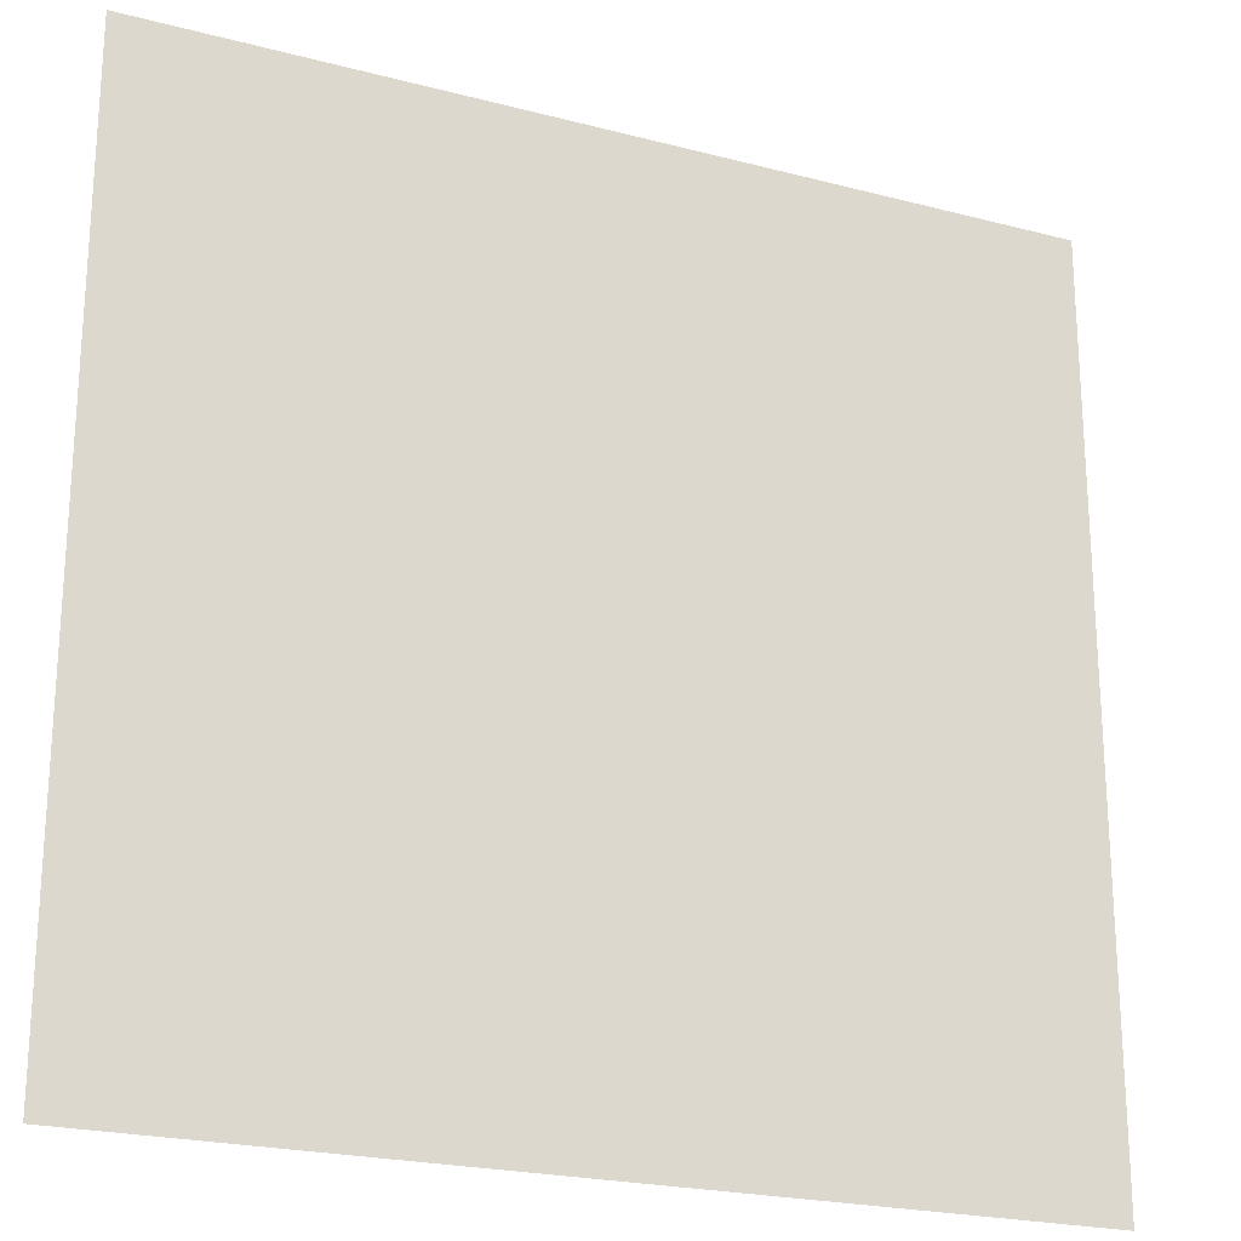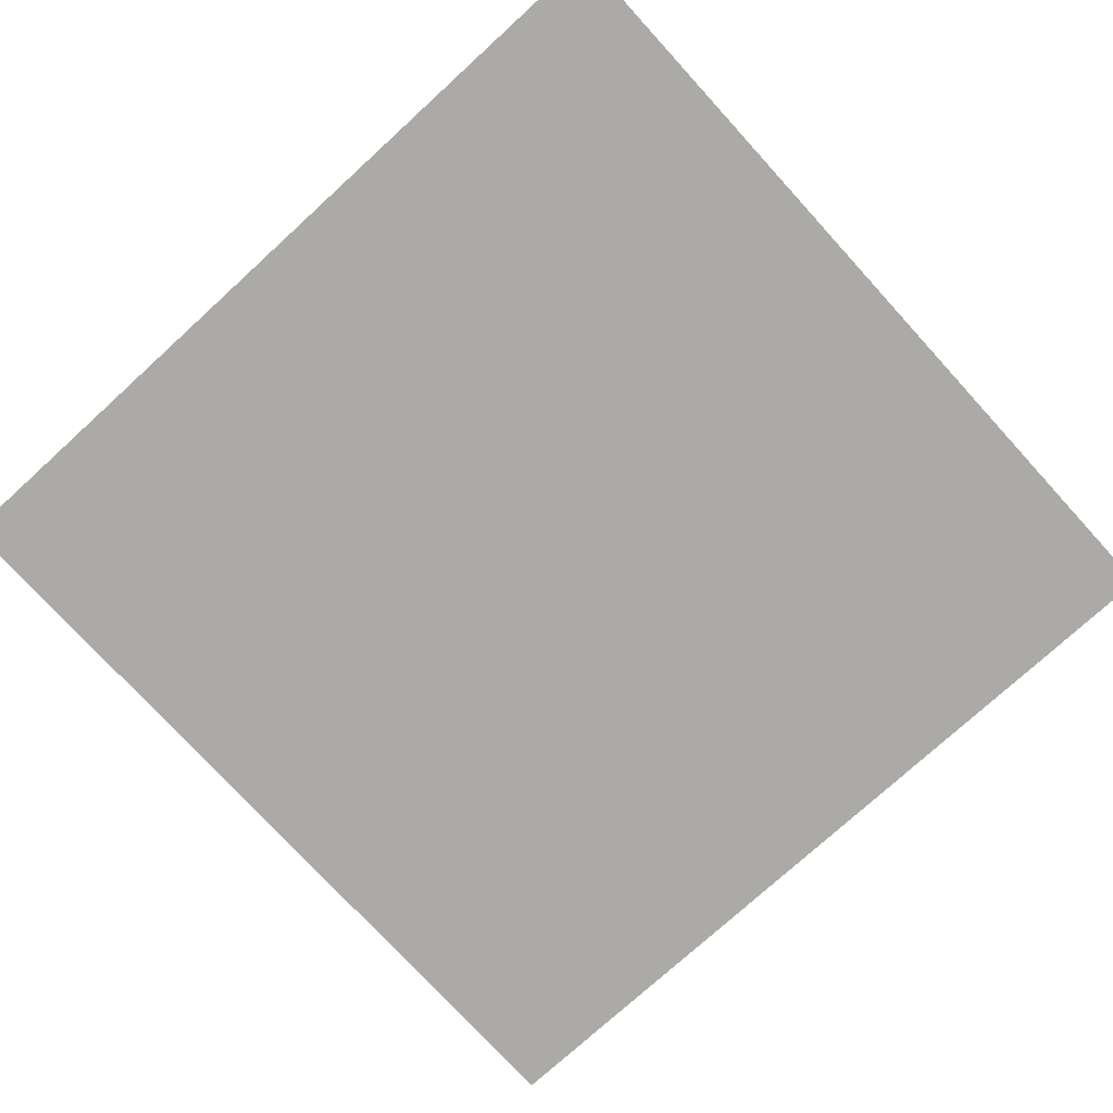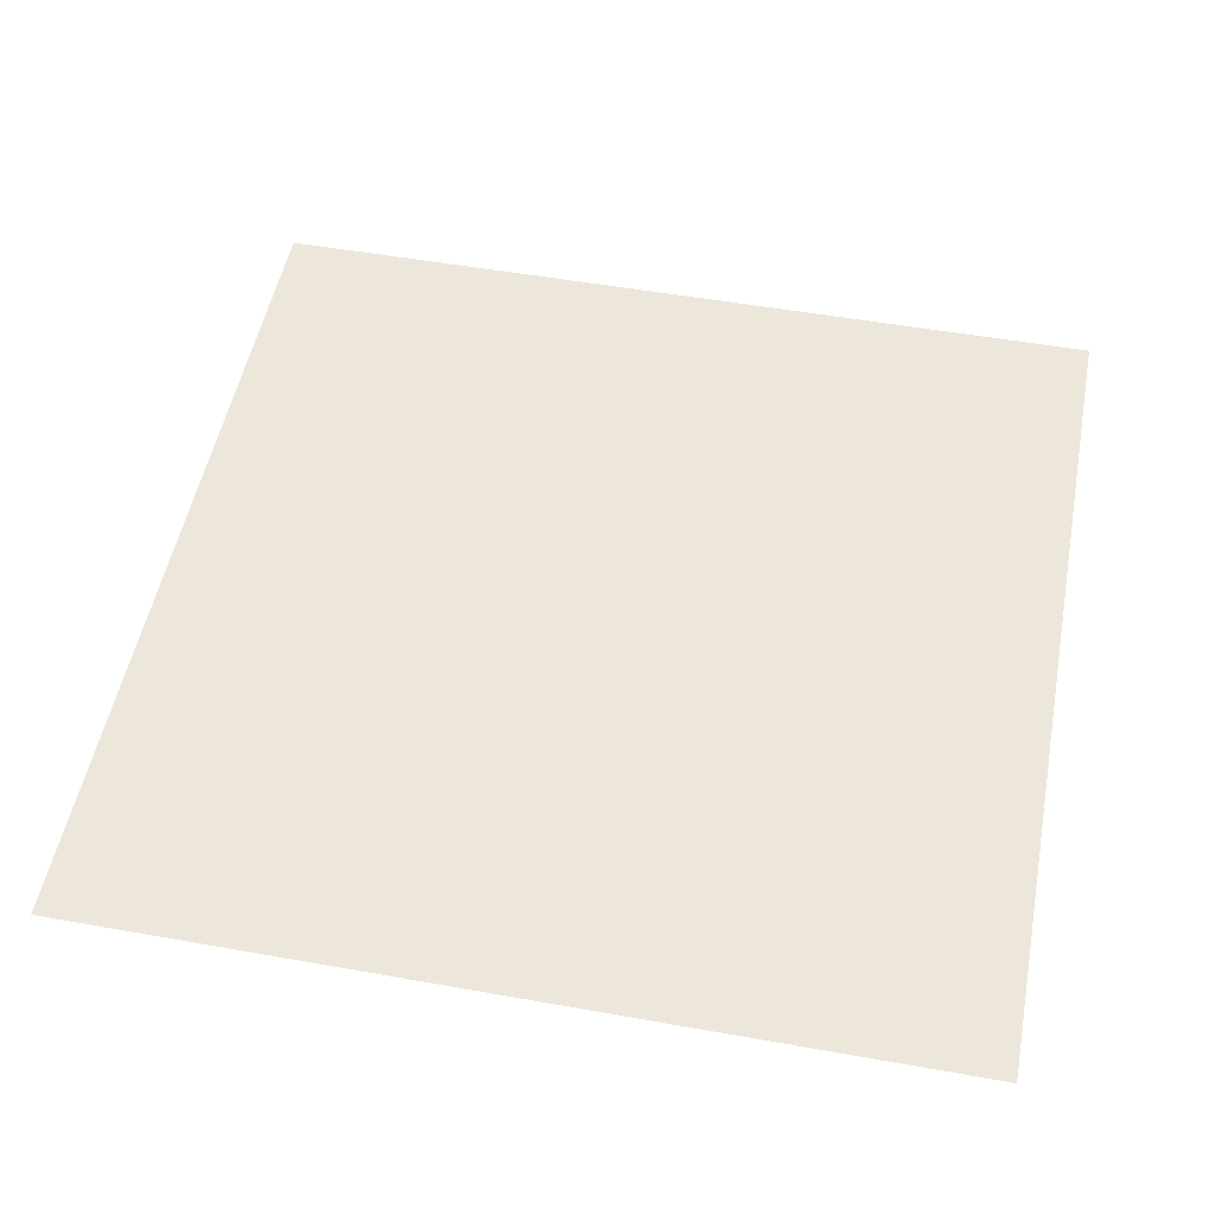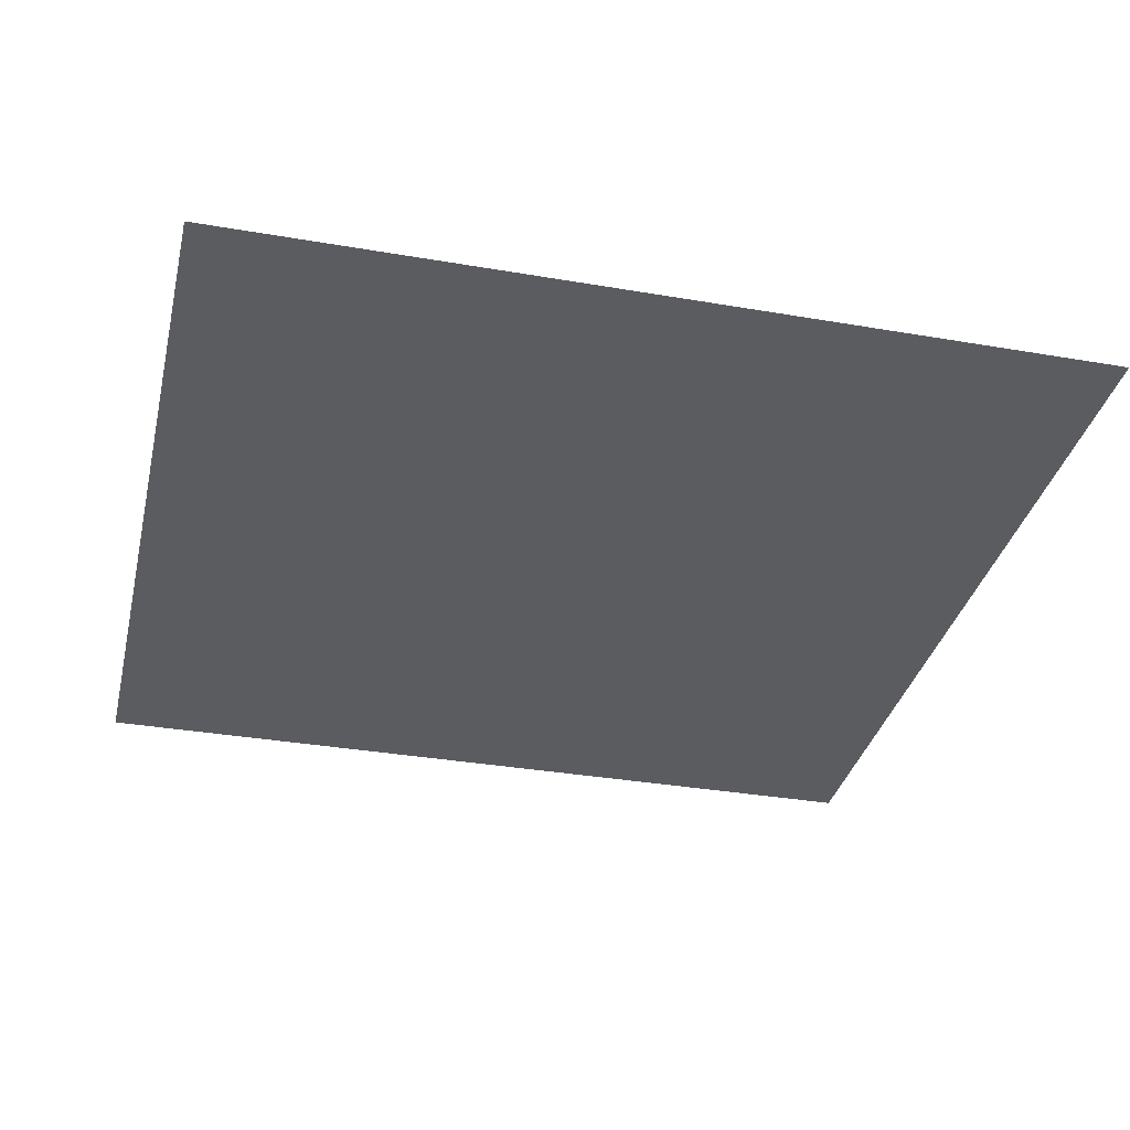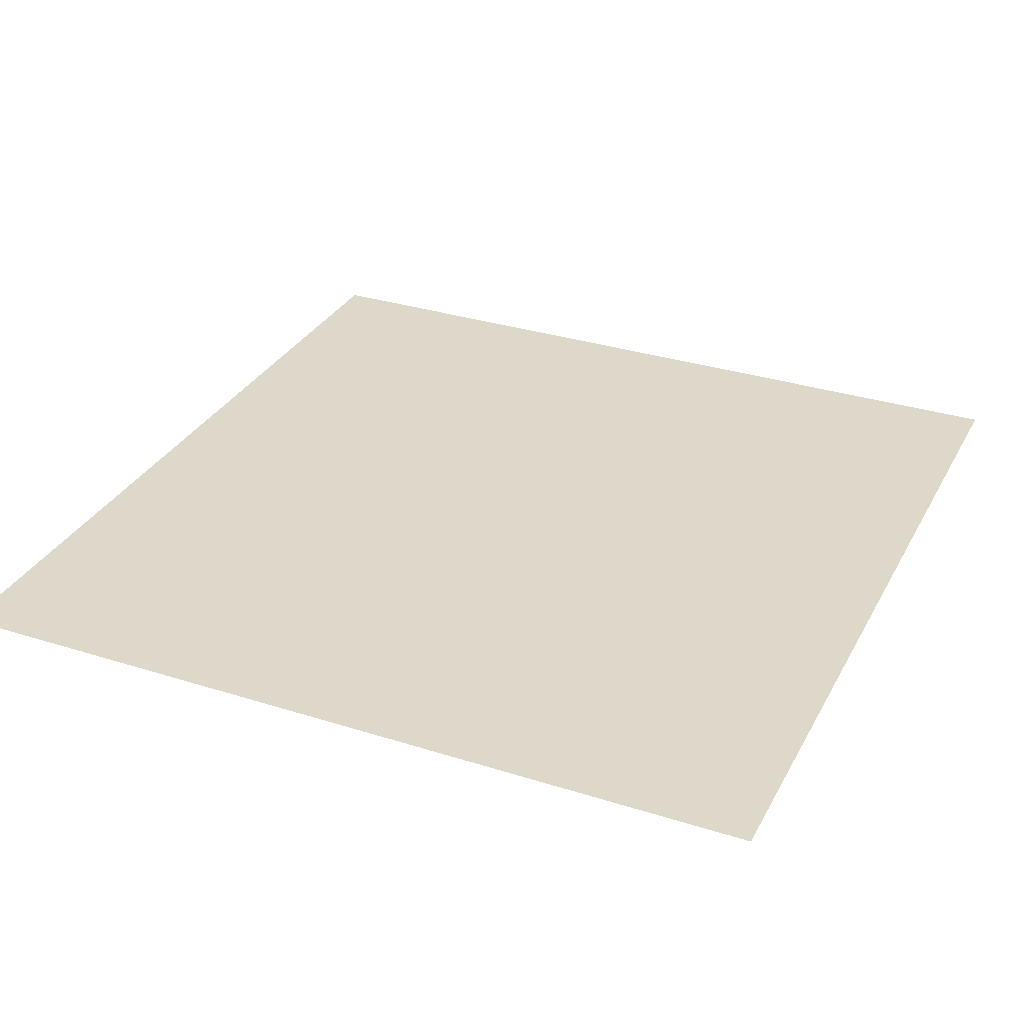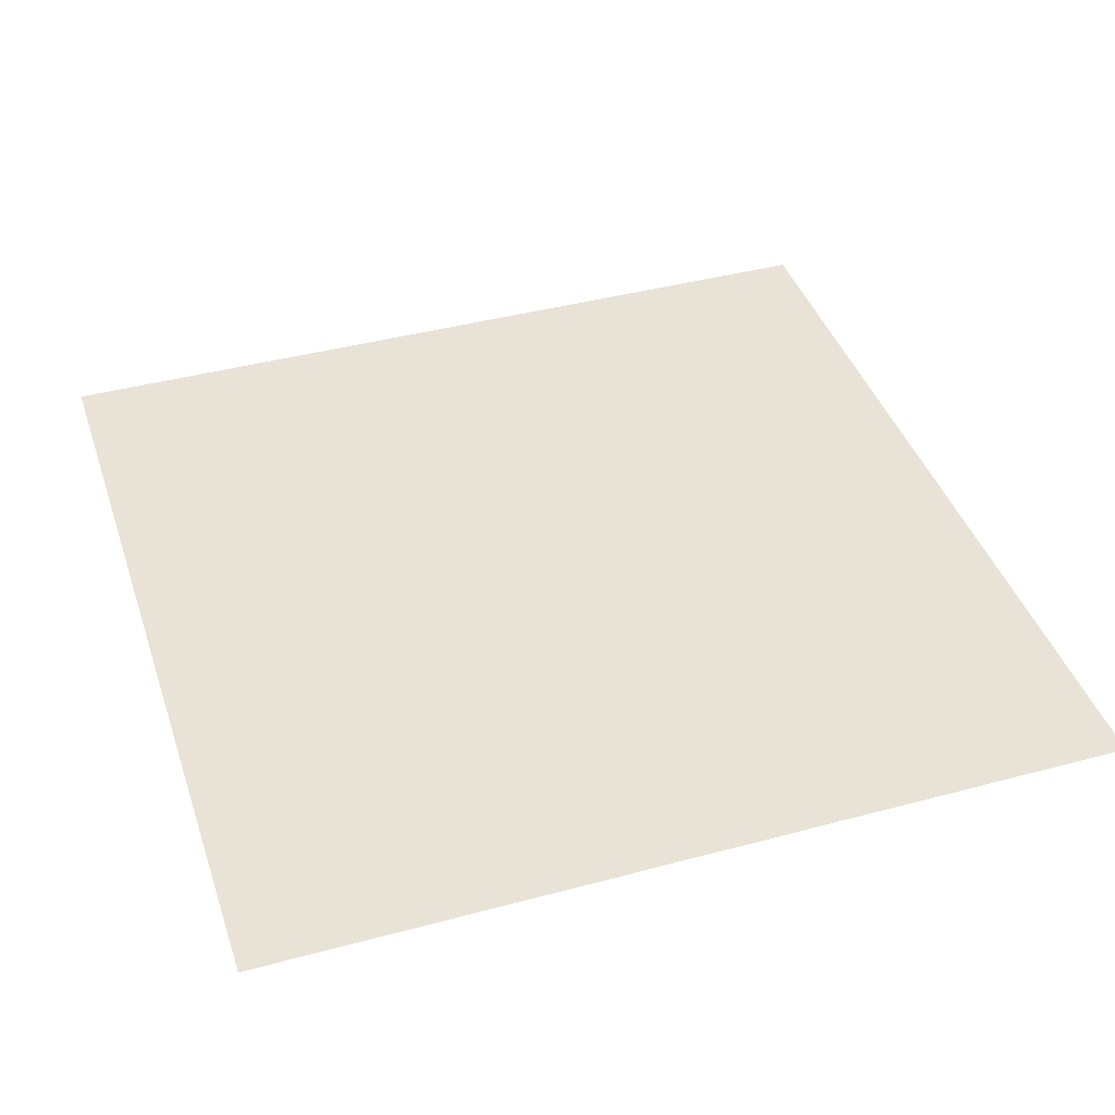
<metadata>
{"format":"obj","ext":"obj","renderer":"f3d","projection":"perspective","resolution":1024,"background":"white","views":[{"elev":-22.4,"azim":155.6,"up":"+Z"},{"elev":-75.8,"azim":42.4,"up":"+Y"},{"elev":51.9,"azim":-169.1,"up":"+Y"},{"elev":-34.2,"azim":-13.1,"up":"+Y"},{"elev":31.6,"azim":-155.8,"up":"+Y"},{"elev":41.5,"azim":72.0,"up":"+Y"}]}
</metadata>
<code>
o Cube
v 1 0 -1
v -1 0 -1
v 1 0 1
v -1 0 1
f 4 3 1 2

</code>
